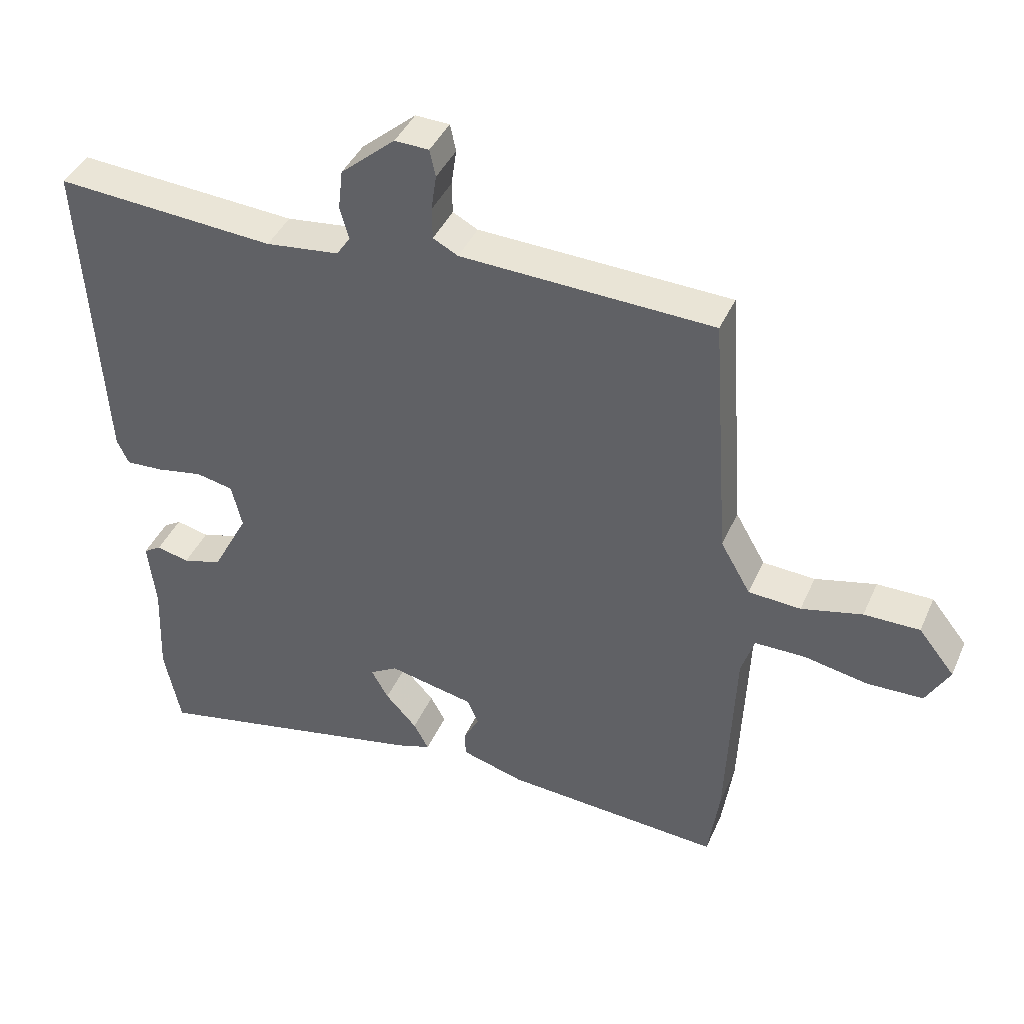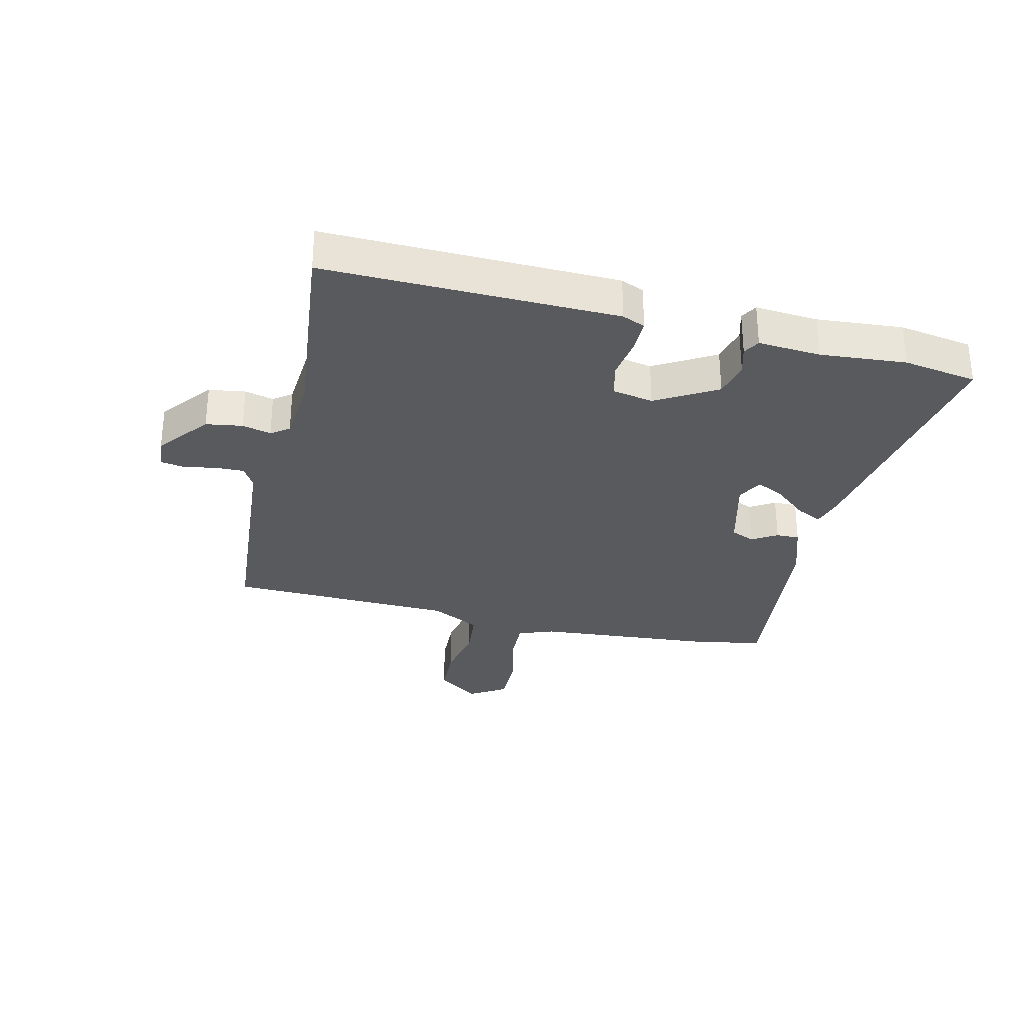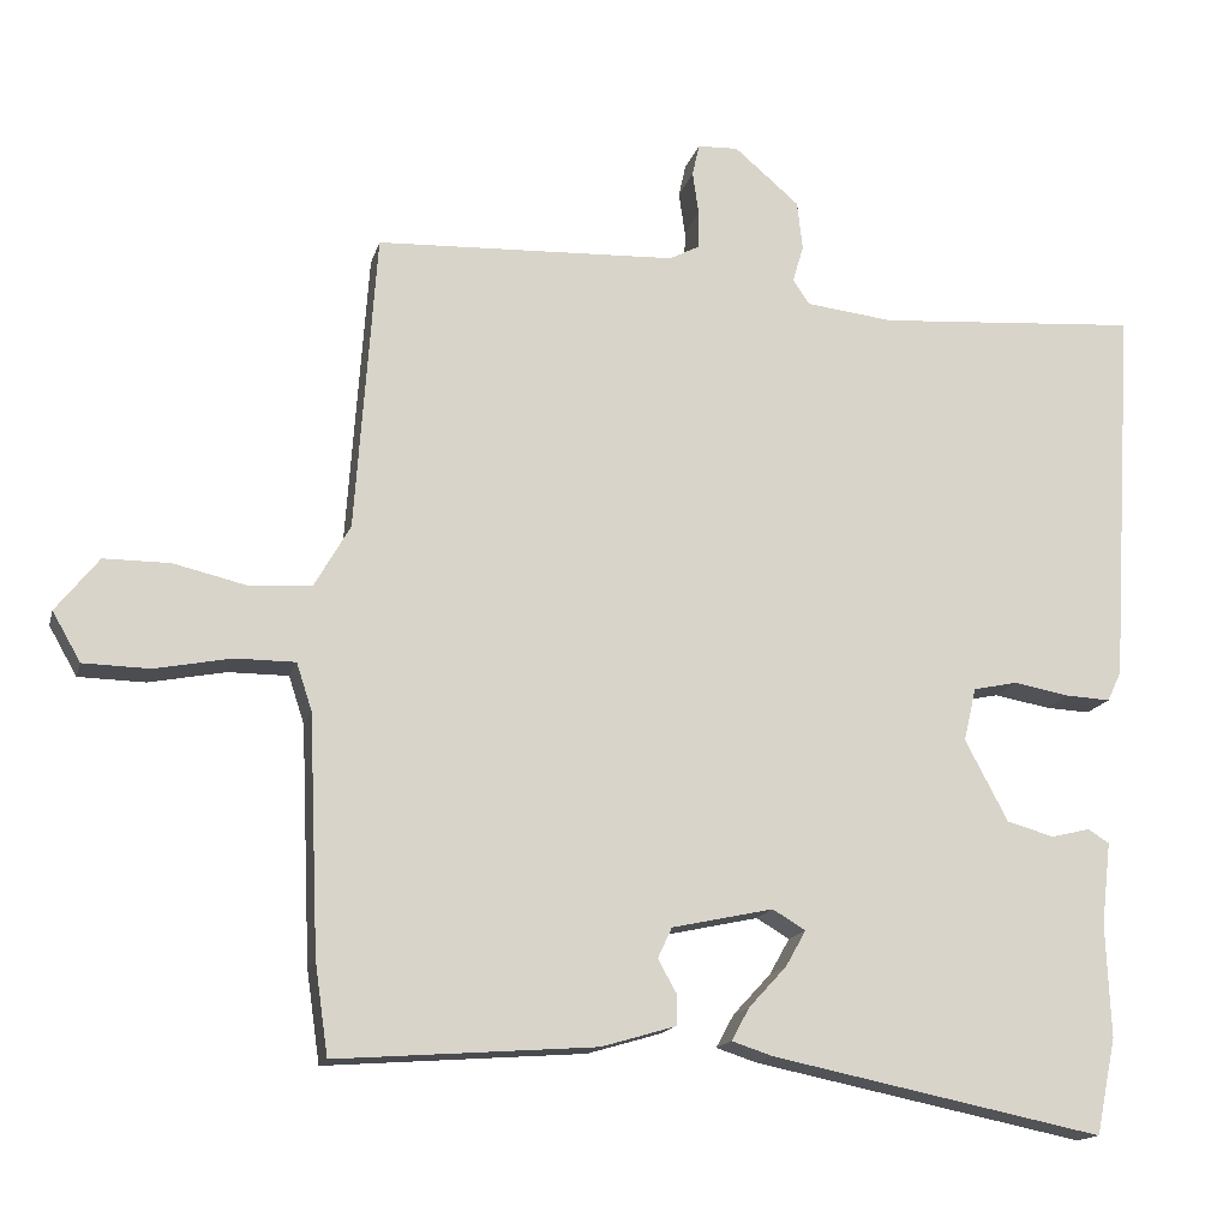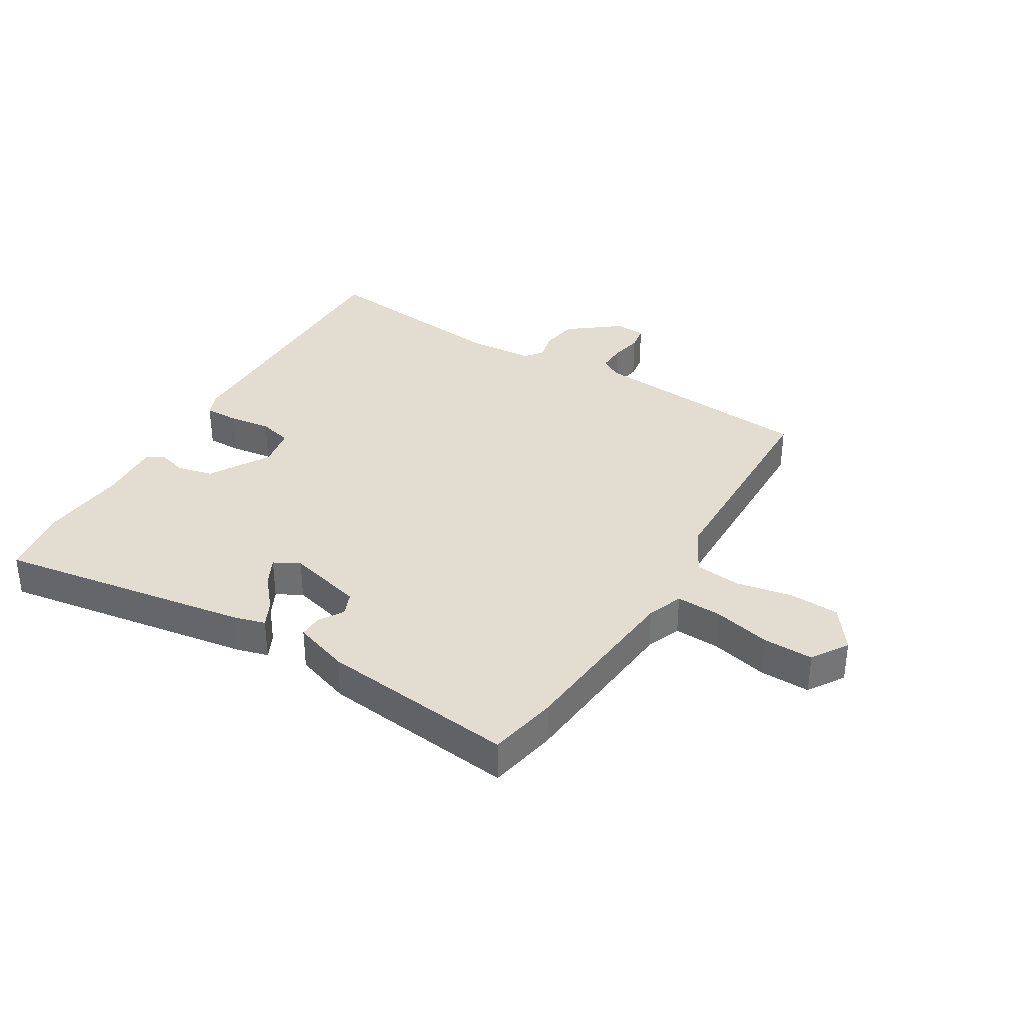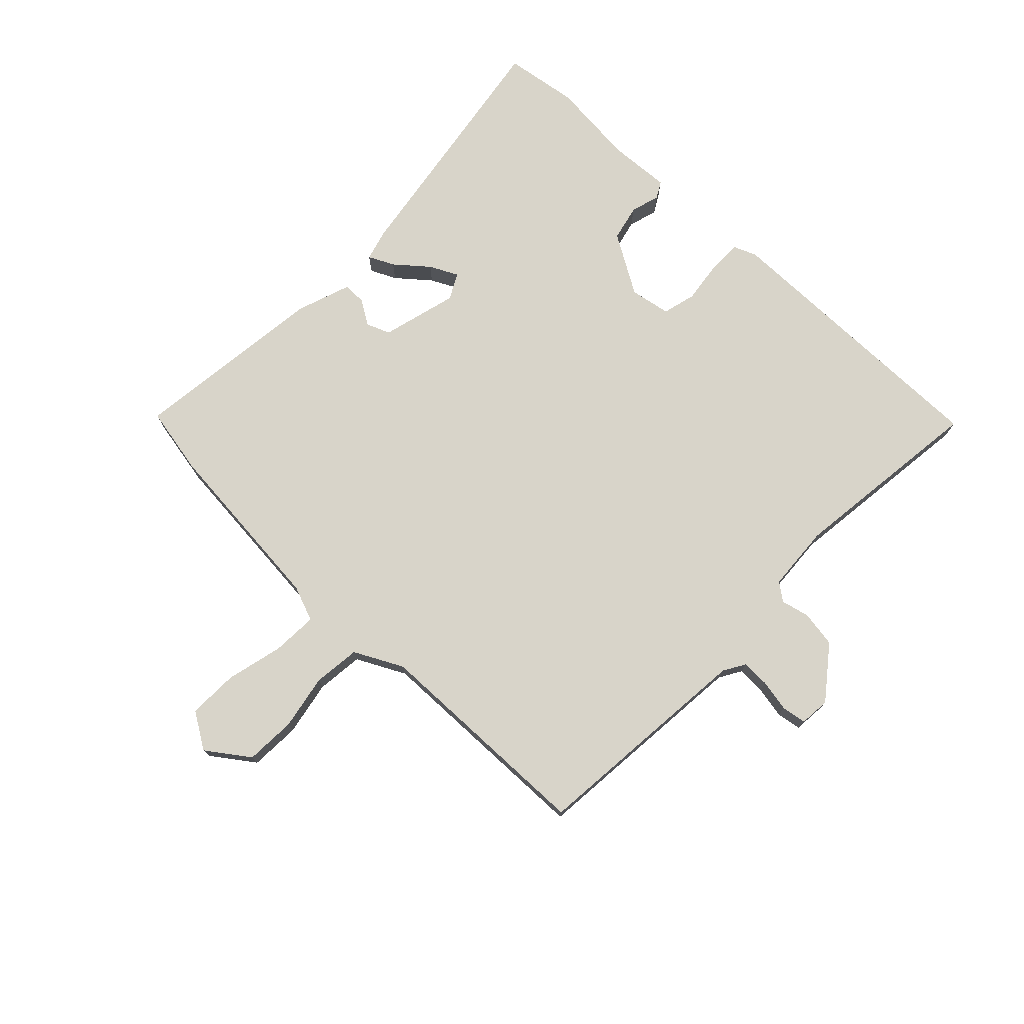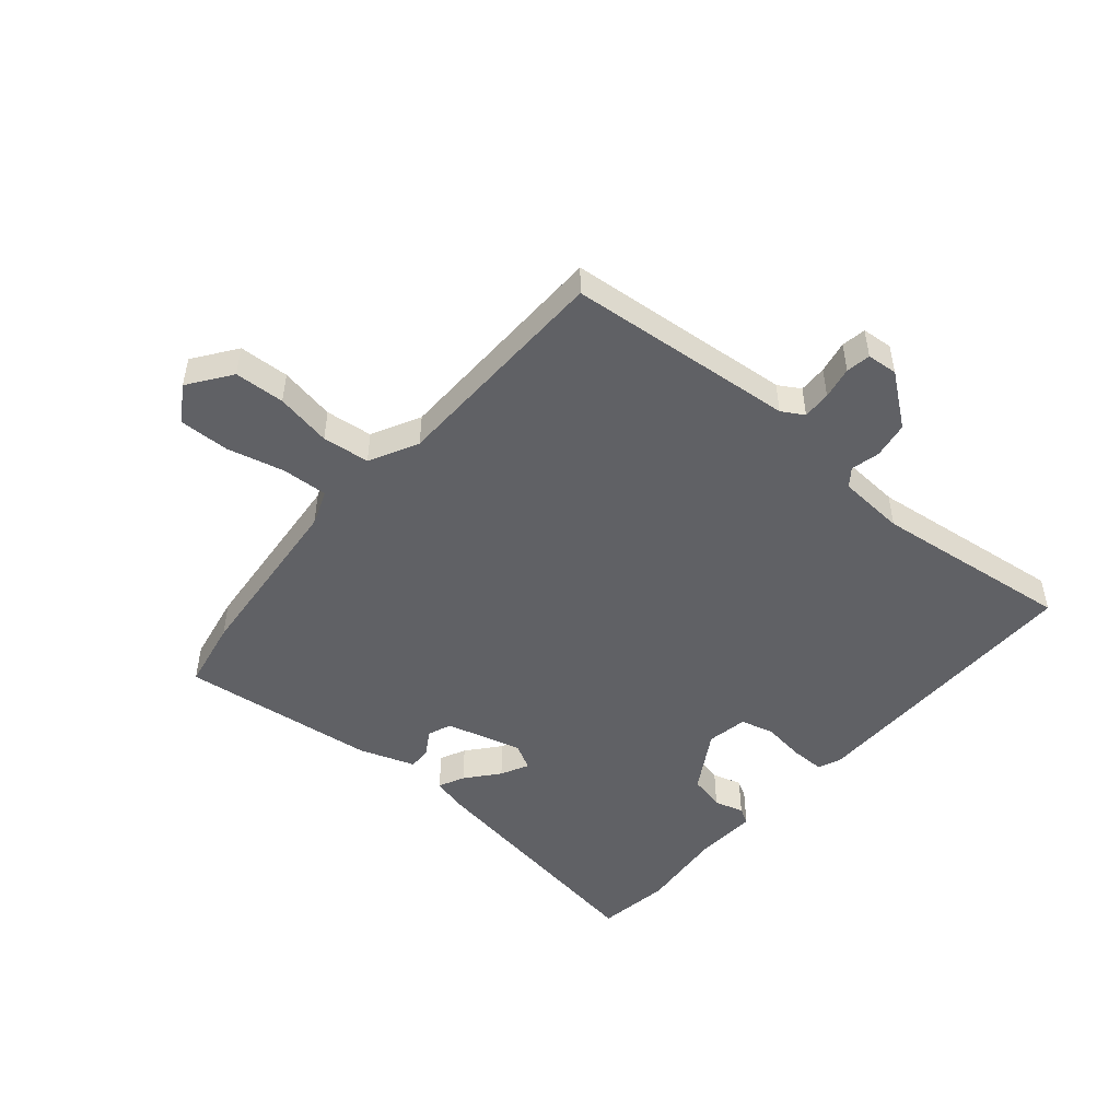
<metadata>
{"format":"obj","ext":"obj","renderer":"f3d","projection":"perspective","resolution":1024,"background":"white","views":[{"elev":41.0,"azim":-157.6,"up":"+Z"},{"elev":-30.8,"azim":78.9,"up":"+Y"},{"elev":-15.4,"azim":-13.8,"up":"+Z"},{"elev":35.2,"azim":-146.3,"up":"+Y"},{"elev":75.2,"azim":-43.3,"up":"+Y"},{"elev":-49.3,"azim":-37.6,"up":"+Y"}]}
</metadata>
<code>
v 0.567 0.07 0.486
v 0.537 0.07 -0.003
v 0.519 0.07 -0.041
v 0.462 0.07 -0.038
v 0.391 0.07 -0.025
v 0.334 0.07 -0.037
v 0.318 0.07 -0.105
v 0.373 0.07 -0.209
v 0.433 0.07 -0.226
v 0.483 0.07 -0.214
v 0.51 0.07 -0.231
v 0.498 0.07 -0.336
v 0.504 0.07 -0.481
v 0.479 0.07 -0.604
v 0.054 0.07 -0.517
v 0.002 0.07 -0.5
v 0.025 0.07 -0.458
v 0.073 0.07 -0.406
v 0.099 0.07 -0.36
v 0.057 0.07 -0.335
v -0.073 0.07 -0.363
v -0.091 0.07 -0.402
v -0.067 0.07 -0.445
v -0.068 0.07 -0.484
v -0.163 0.07 -0.512
v -0.495 0.07 -0.536
v -0.512 0.07 -0.418
v -0.525 0.07 -0.116
v -0.545 0.07 -0.055
v -0.622 0.07 -0.055
v -0.72 0.07 -0.074
v -0.805 0.07 -0.072
v -0.841 0.07 -0.009
v -0.786 0.07 0.06
v -0.701 0.07 0.06
v -0.608 0.07 0.038
v -0.528 0.07 0.043
v -0.482 0.07 0.123
v -0.455 0.07 0.505
v -0.07 0.07 0.521
v -0.032 0.07 0.541
v -0.031 0.07 0.589
v -0.039 0.07 0.644
v -0.03 0.07 0.685
v 0.022 0.07 0.687
v 0.105 0.07 0.616
v 0.112 0.07 0.554
v 0.098 0.07 0.506
v 0.119 0.07 0.475
v 0.231 0.07 0.462
v 0.567 0 0.486
v 0.537 0 -0.003
v 0.519 0 -0.041
v 0.462 0 -0.038
v 0.391 0 -0.025
v 0.334 0 -0.037
v 0.318 0 -0.105
v 0.373 0 -0.209
v 0.433 0 -0.226
v 0.483 0 -0.214
v 0.51 0 -0.231
v 0.498 0 -0.336
v 0.504 0 -0.481
v 0.479 0 -0.604
v 0.054 0 -0.517
v 0.002 0 -0.5
v 0.025 0 -0.458
v 0.073 0 -0.406
v 0.099 0 -0.36
v 0.057 0 -0.335
v -0.073 0 -0.363
v -0.091 0 -0.402
v -0.067 0 -0.445
v -0.068 0 -0.484
v -0.163 0 -0.512
v -0.495 0 -0.536
v -0.512 0 -0.418
v -0.525 0 -0.116
v -0.545 0 -0.055
v -0.622 0 -0.055
v -0.72 0 -0.074
v -0.805 0 -0.072
v -0.841 0 -0.009
v -0.786 0 0.06
v -0.701 0 0.06
v -0.608 0 0.038
v -0.528 0 0.043
v -0.482 0 0.123
v -0.455 0 0.505
v -0.07 0 0.521
v -0.032 0 0.541
v -0.031 0 0.589
v -0.039 0 0.644
v -0.03 0 0.685
v 0.022 0 0.687
v 0.105 0 0.616
v 0.112 0 0.554
v 0.098 0 0.506
v 0.119 0 0.475
v 0.231 0 0.462
f 46 47 48
f 45 46 48
f 44 45 48
f 43 44 48
f 42 43 48
f 41 42 48 49
f 40 41 49
f 38 39 40 49
f 37 38 49 50
f 34 35 36
f 33 34 36
f 32 33 36
f 31 32 36
f 30 31 36
f 29 30 36 37
f 50 1 2
f 37 50 2
f 29 37 2
f 28 29 2
f 26 27 28
f 25 26 28
f 24 25 28
f 23 24 28
f 22 23 28
f 16 17 18
f 15 16 18
f 14 15 18
f 13 14 18
f 12 13 18
f 12 18 19
f 11 12 19
f 10 11 19
f 9 10 19
f 8 9 19 20
f 2 3 4 5
f 28 2 5
f 28 5 6
f 21 22 28
f 20 21 28
f 8 20 28
f 7 8 28
f 6 7 28
f 98 97 96
f 98 96 95
f 98 95 94
f 98 94 93
f 98 93 92
f 99 98 92 91
f 99 91 90
f 99 90 89 88
f 100 99 88 87
f 86 85 84
f 86 84 83
f 86 83 82
f 86 82 81
f 86 81 80
f 87 86 80 79
f 52 51 100
f 52 100 87
f 52 87 79
f 52 79 78
f 78 77 76
f 78 76 75
f 78 75 74
f 78 74 73
f 78 73 72
f 68 67 66
f 68 66 65
f 68 65 64
f 68 64 63
f 68 63 62
f 69 68 62
f 69 62 61
f 69 61 60
f 69 60 59
f 70 69 59 58
f 55 54 53 52
f 55 52 78
f 56 55 78
f 78 72 71
f 78 71 70
f 78 70 58
f 78 58 57
f 78 57 56
f 1 51 52 2
f 2 52 53 3
f 3 53 54 4
f 4 54 55 5
f 5 55 56 6
f 6 56 57 7
f 7 57 58 8
f 8 58 59 9
f 9 59 60 10
f 10 60 61 11
f 11 61 62 12
f 12 62 63 13
f 13 63 64 14
f 14 64 65 15
f 15 65 66 16
f 16 66 67 17
f 17 67 68 18
f 18 68 69 19
f 19 69 70 20
f 20 70 71 21
f 21 71 72 22
f 22 72 73 23
f 23 73 74 24
f 24 74 75 25
f 25 75 76 26
f 26 76 77 27
f 27 77 78 28
f 28 78 79 29
f 29 79 80 30
f 30 80 81 31
f 31 81 82 32
f 32 82 83 33
f 33 83 84 34
f 34 84 85 35
f 35 85 86 36
f 36 86 87 37
f 37 87 88 38
f 38 88 89 39
f 39 89 90 40
f 40 90 91 41
f 41 91 92 42
f 42 92 93 43
f 43 93 94 44
f 44 94 95 45
f 45 95 96 46
f 46 96 97 47
f 47 97 98 48
f 48 98 99 49
f 49 99 100 50
f 50 100 51 1

</code>
